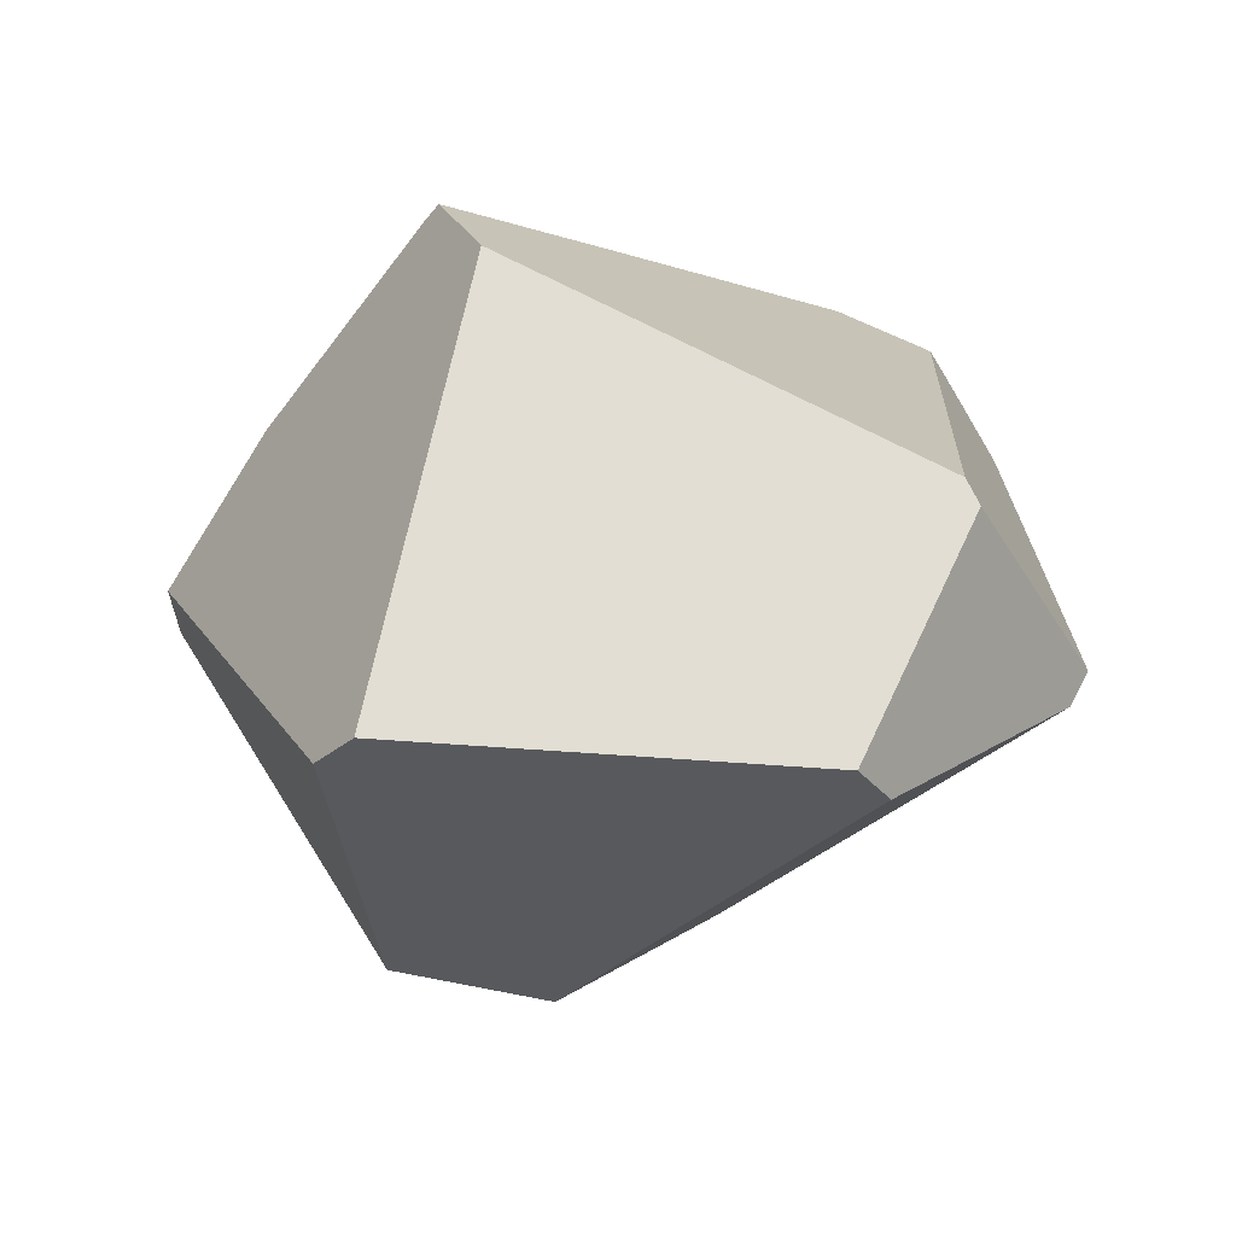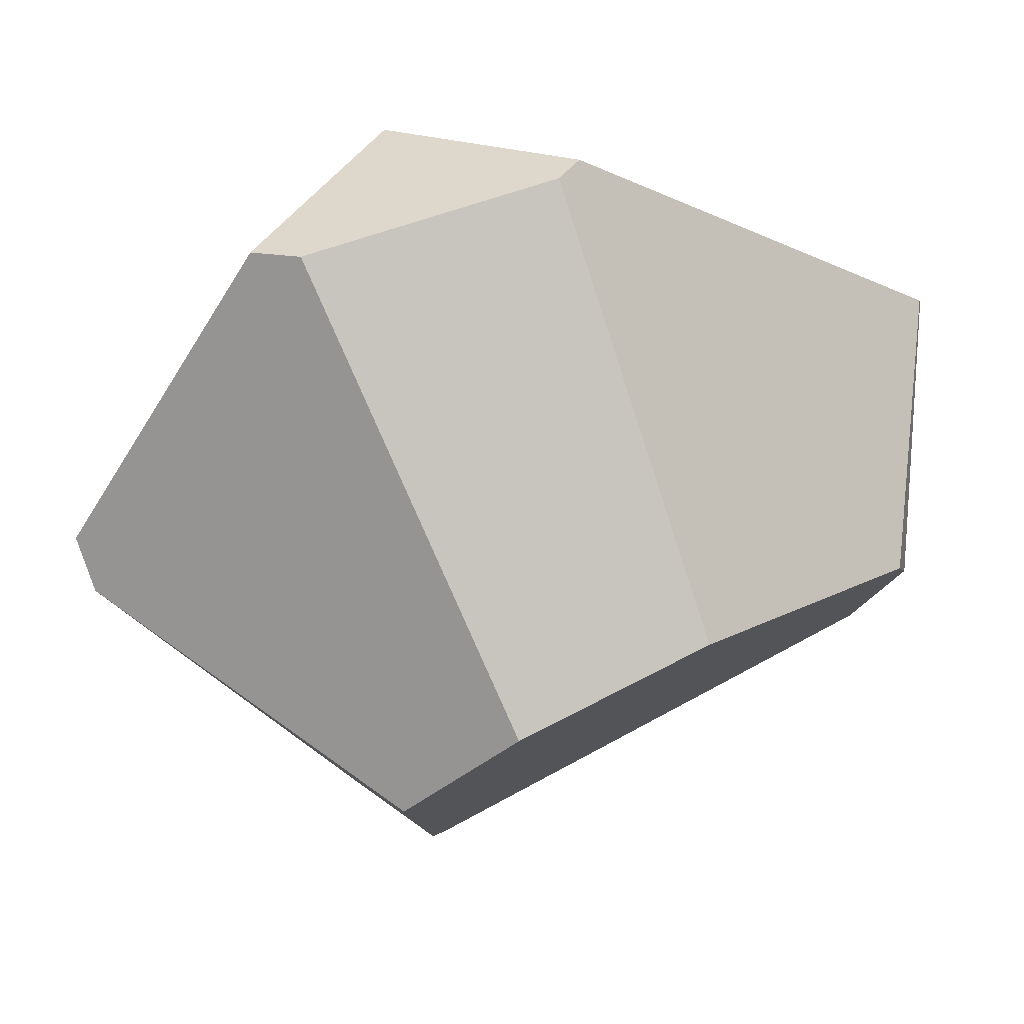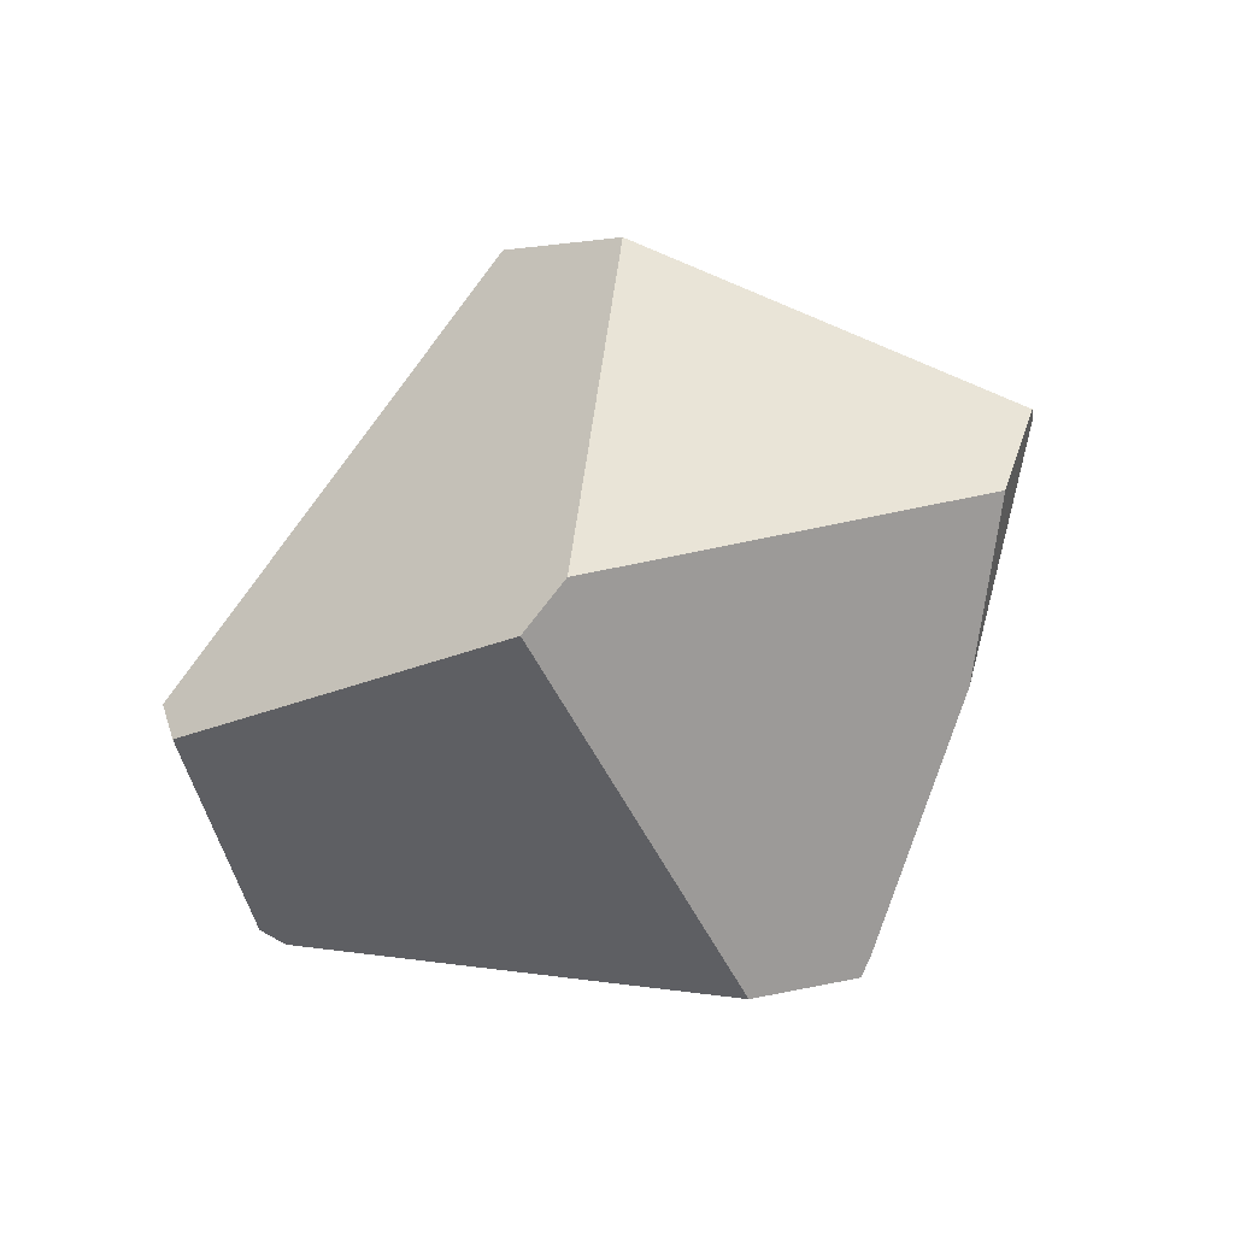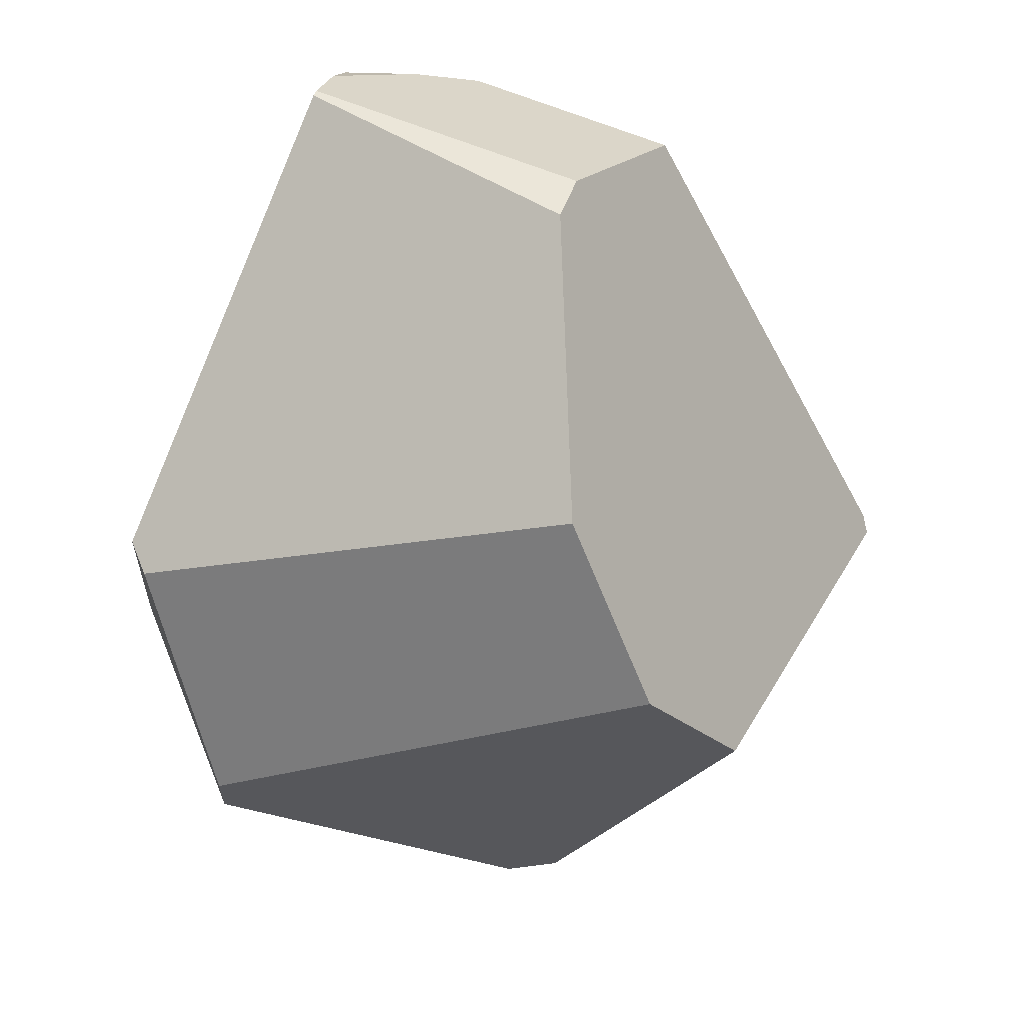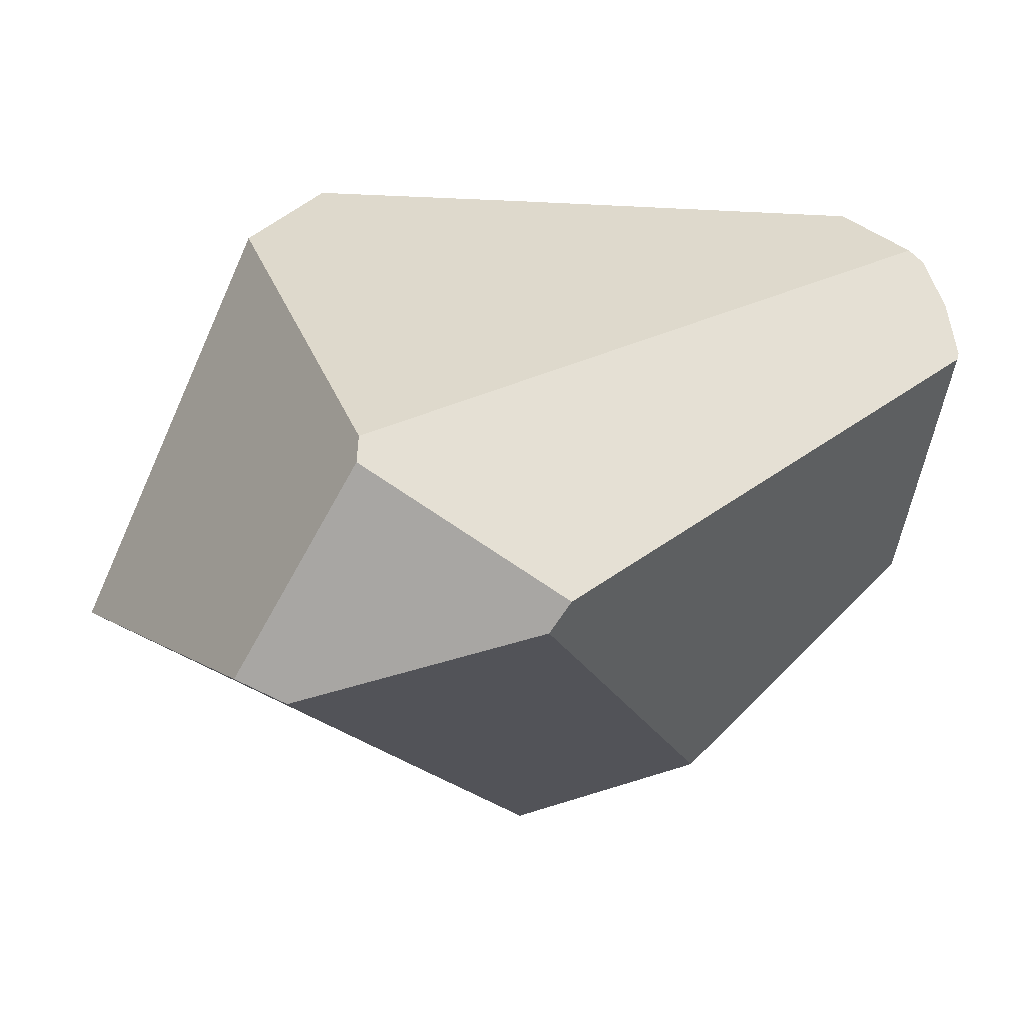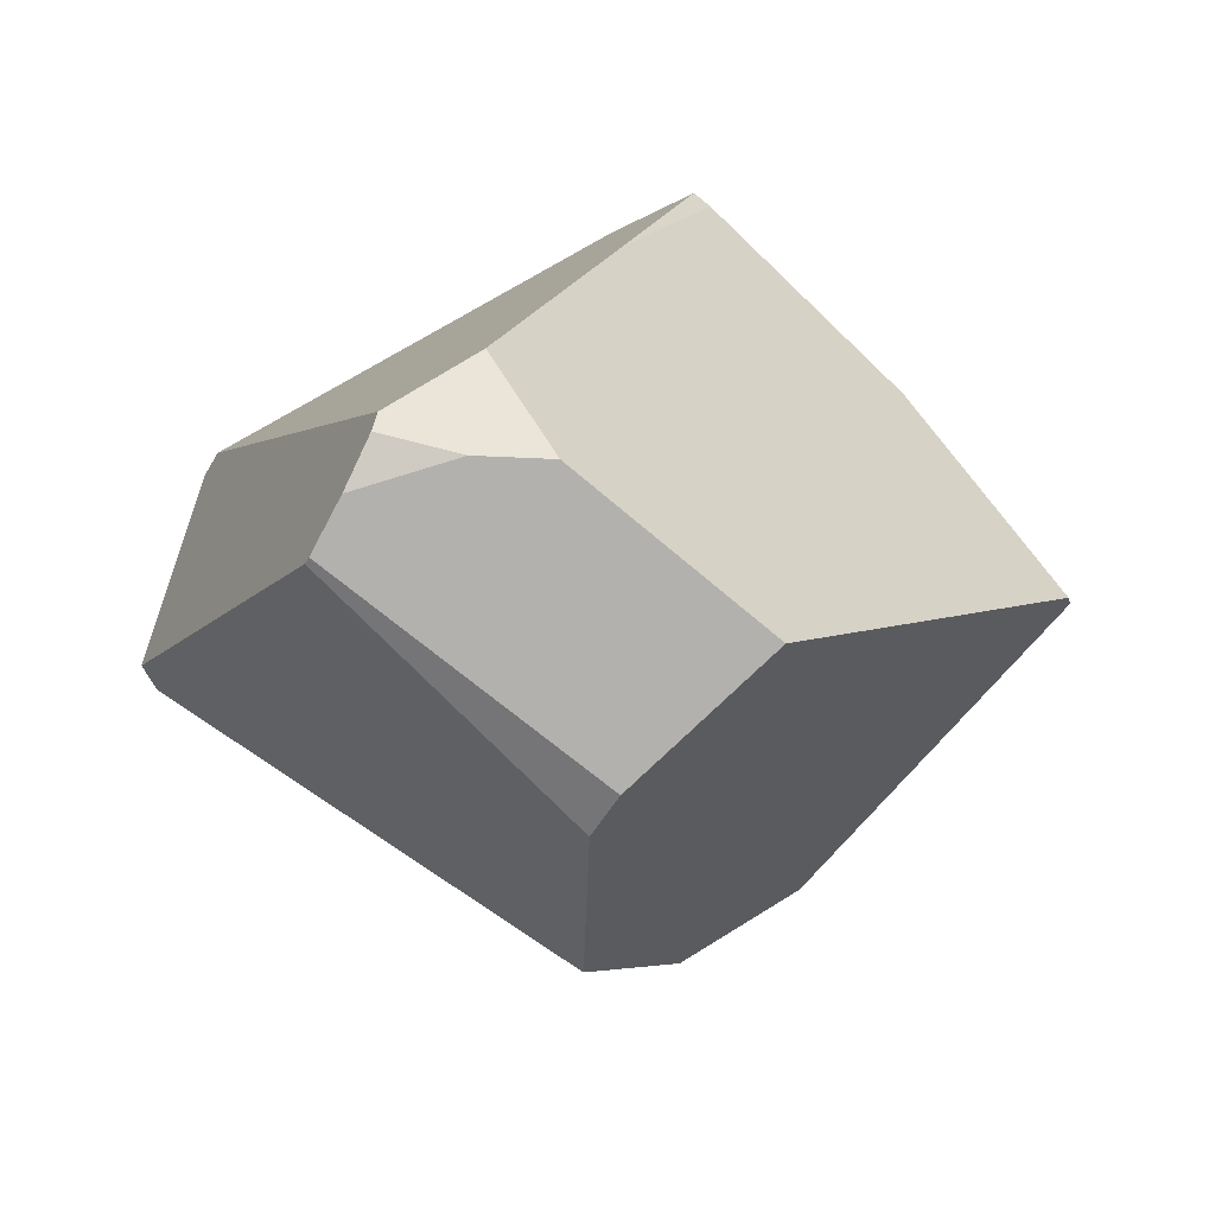
<metadata>
{"format":"obj","ext":"obj","renderer":"f3d","projection":"perspective","resolution":1024,"background":"white","views":[{"elev":-2.3,"azim":-150.4,"up":"+Y"},{"elev":-62.1,"azim":-90.0,"up":"+Y"},{"elev":-77.9,"azim":28.3,"up":"+Z"},{"elev":37.9,"azim":-11.9,"up":"+Z"},{"elev":4.3,"azim":-88.4,"up":"+Y"},{"elev":17.3,"azim":7.0,"up":"+Y"}]}
</metadata>
<code>
g  Instance
v -4.224 -55.05 2.778
v -4.239 -55.07 2.772
v -3.355 -55.76 2.679
v -3.355 -55.76 2.679
v -4.239 -55.07 2.772
v -3.451 -55.91 2.634
v -3.493 -56.16 -0.502
v -2.244 -55.6 0.4242
v -2.942 -56.85 0.7015
v -2.942 -56.85 0.7015
v -2.244 -55.6 0.4242
v -2.034 -55.72 0.7662
v -3.531 -54.45 1.139
v -3.319 -54.45 0.3412
v -3.379 -54.41 0.3283
v -2.897 -55.33 2.539
v -2.043 -55.68 0.8304
v -3.535 -54.78 2.61
v -3.535 -54.78 2.61
v -2.043 -55.68 0.8304
v -3.779 -54.52 2.391
v -3.779 -54.52 2.391
v -2.043 -55.68 0.8304
v -3.531 -54.45 1.139
v -3.531 -54.45 1.139
v -2.043 -55.68 0.8304
v -3.319 -54.45 0.3412
v -3.319 -54.45 0.3412
v -2.043 -55.68 0.8304
v -2.631 -55.08 0.4415
v -4.224 -55.05 2.778
v -4.133 -54.87 2.741
v -4.239 -55.07 2.772
v -4.239 -55.07 2.772
v -4.133 -54.87 2.741
v -5.14 -55.88 1.349
v -5.14 -55.88 1.349
v -4.133 -54.87 2.741
v -5.09 -55.41 0.615
v -5.09 -55.41 0.615
v -4.133 -54.87 2.741
v -5.038 -55.32 0.619
v -5.038 -55.32 0.619
v -4.133 -54.87 2.741
v -4.05 -54.66 2.613
v -4.05 -54.66 2.613
v -4.133 -54.87 2.741
v -4.061 -54.71 2.664
v -3.33 -56.97 1.128
v -4.917 -56.26 0.3523
v -2.942 -56.85 0.7015
v -2.942 -56.85 0.7015
v -4.917 -56.26 0.3523
v -3.493 -56.16 -0.502
v -3.493 -56.16 -0.502
v -4.917 -56.26 0.3523
v -3.684 -56.09 -0.5732
v -3.684 -56.09 -0.5732
v -4.917 -56.26 0.3523
v -4.899 -56.18 0.1643
v -3.788 -54.77 2.66
v -4.133 -54.87 2.741
v -3.535 -54.78 2.61
v -3.535 -54.78 2.61
v -4.133 -54.87 2.741
v -2.897 -55.33 2.539
v -2.897 -55.33 2.539
v -4.133 -54.87 2.741
v -3.355 -55.76 2.679
v -3.355 -55.76 2.679
v -4.133 -54.87 2.741
v -4.224 -55.05 2.778
v -3.33 -56.97 1.128
v -2.942 -56.85 0.7015
v -3.577 -56.71 1.823
v -3.577 -56.71 1.823
v -2.942 -56.85 0.7015
v -3.451 -55.91 2.634
v -3.451 -55.91 2.634
v -2.942 -56.85 0.7015
v -3.355 -55.76 2.679
v -3.355 -55.76 2.679
v -2.942 -56.85 0.7015
v -2.897 -55.33 2.539
v -2.897 -55.33 2.539
v -2.942 -56.85 0.7015
v -2.043 -55.68 0.8304
v -2.043 -55.68 0.8304
v -2.942 -56.85 0.7015
v -2.034 -55.72 0.7662
v -5.11 -55.99 1.272
v -4.917 -56.26 0.3523
v -3.577 -56.71 1.823
v -3.577 -56.71 1.823
v -4.917 -56.26 0.3523
v -3.33 -56.97 1.128
v -3.379 -54.41 0.3283
v -3.319 -54.45 0.3412
v -3.7 -54.6 0.06917
v -3.7 -54.6 0.06917
v -3.319 -54.45 0.3412
v -3.684 -56.09 -0.5732
v -3.684 -56.09 -0.5732
v -3.319 -54.45 0.3412
v -3.493 -56.16 -0.502
v -3.493 -56.16 -0.502
v -3.319 -54.45 0.3412
v -2.244 -55.6 0.4242
v -2.244 -55.6 0.4242
v -3.319 -54.45 0.3412
v -2.631 -55.08 0.4415
v -4.899 -56.18 0.1643
v -5.09 -55.41 0.615
v -3.684 -56.09 -0.5732
v -3.684 -56.09 -0.5732
v -5.09 -55.41 0.615
v -3.7 -54.6 0.06917
v -3.7 -54.6 0.06917
v -5.09 -55.41 0.615
v -5.038 -55.32 0.619
v -4.061 -54.71 2.664
v -3.788 -54.77 2.66
v -4.05 -54.66 2.613
v -4.05 -54.66 2.613
v -3.788 -54.77 2.66
v -3.779 -54.52 2.391
v -3.779 -54.52 2.391
v -3.788 -54.77 2.66
v -3.535 -54.78 2.61
v -2.043 -55.68 0.8304
v -2.034 -55.72 0.7662
v -2.631 -55.08 0.4415
v -2.631 -55.08 0.4415
v -2.034 -55.72 0.7662
v -2.244 -55.6 0.4242
v -4.239 -55.07 2.772
v -5.14 -55.88 1.349
v -3.451 -55.91 2.634
v -3.451 -55.91 2.634
v -5.14 -55.88 1.349
v -3.577 -56.71 1.823
v -3.577 -56.71 1.823
v -5.14 -55.88 1.349
v -5.11 -55.99 1.272
v -4.05 -54.66 2.613
v -3.779 -54.52 2.391
v -5.038 -55.32 0.619
v -5.038 -55.32 0.619
v -3.779 -54.52 2.391
v -3.7 -54.6 0.06917
v -3.7 -54.6 0.06917
v -3.779 -54.52 2.391
v -3.379 -54.41 0.3283
v -3.379 -54.41 0.3283
v -3.779 -54.52 2.391
v -3.531 -54.45 1.139
v -5.14 -55.88 1.349
v -5.09 -55.41 0.615
v -5.11 -55.99 1.272
v -5.11 -55.99 1.272
v -5.09 -55.41 0.615
v -4.917 -56.26 0.3523
v -4.917 -56.26 0.3523
v -5.09 -55.41 0.615
v -4.899 -56.18 0.1643
v -4.061 -54.71 2.664
v -4.133 -54.87 2.741
v -3.788 -54.77 2.66
f 1 2 3
f 4 5 6
f 7 8 9
f 10 11 12
f 13 14 15
f 16 17 18
f 19 20 21
f 22 23 24
f 25 26 27
f 28 29 30
f 31 32 33
f 34 35 36
f 37 38 39
f 40 41 42
f 43 44 45
f 46 47 48
f 49 50 51
f 52 53 54
f 55 56 57
f 58 59 60
f 61 62 63
f 64 65 66
f 67 68 69
f 70 71 72
f 73 74 75
f 76 77 78
f 79 80 81
f 82 83 84
f 85 86 87
f 88 89 90
f 91 92 93
f 94 95 96
f 97 98 99
f 100 101 102
f 103 104 105
f 106 107 108
f 109 110 111
f 112 113 114
f 115 116 117
f 118 119 120
f 121 122 123
f 124 125 126
f 127 128 129
f 130 131 132
f 133 134 135
f 136 137 138
f 139 140 141
f 142 143 144
f 145 146 147
f 148 149 150
f 151 152 153
f 154 155 156
f 157 158 159
f 160 161 162
f 163 164 165
f 166 167 168

</code>
